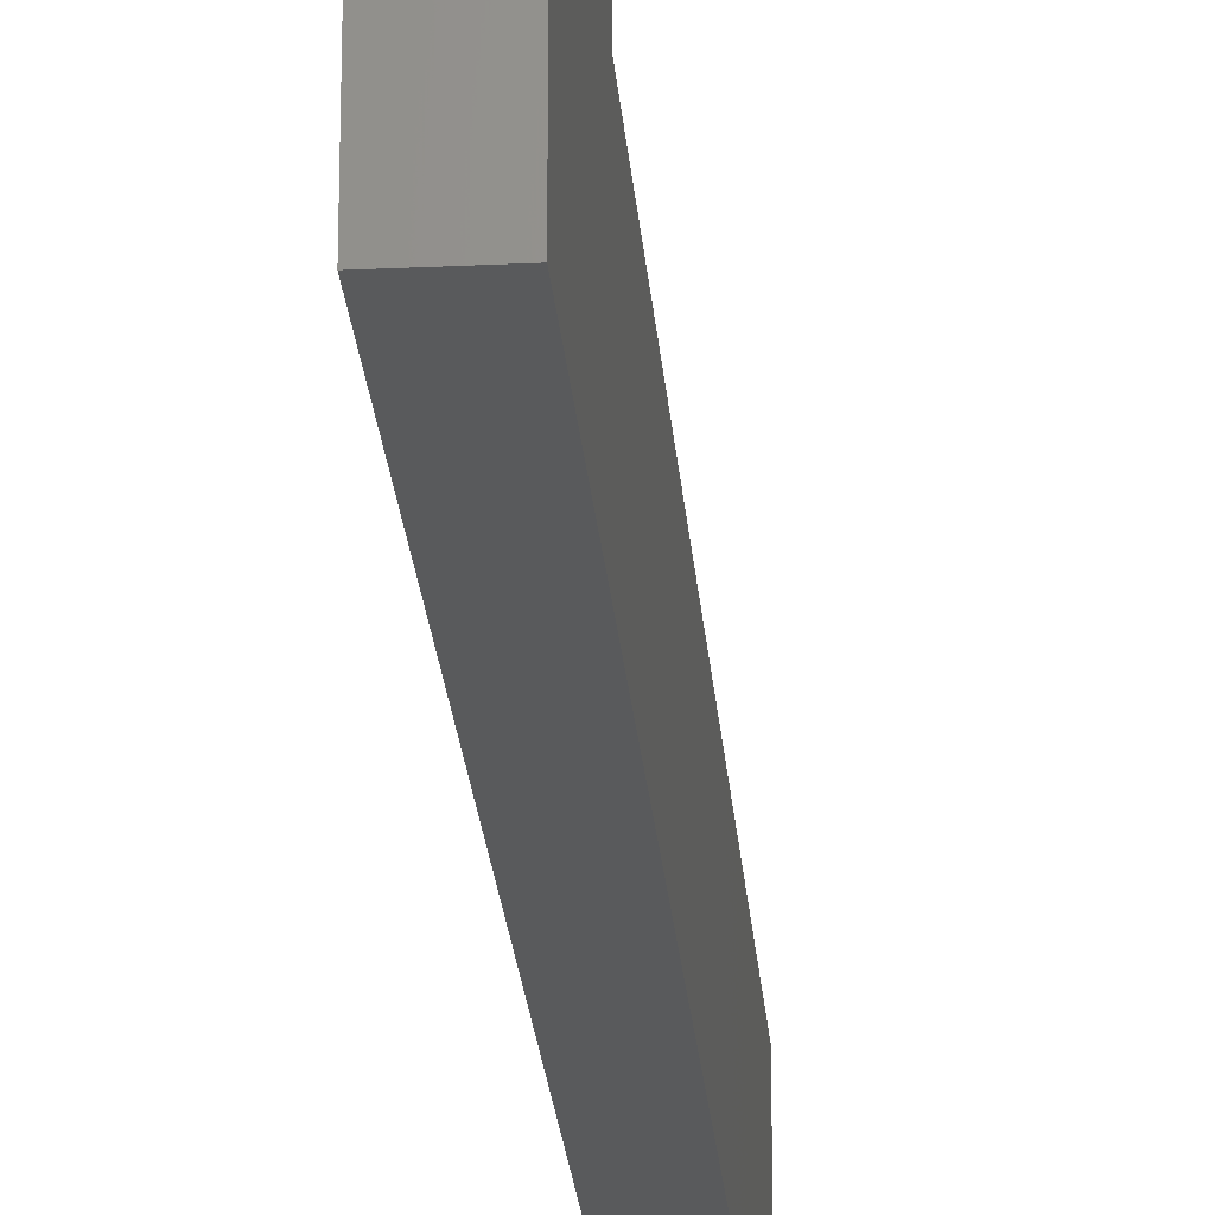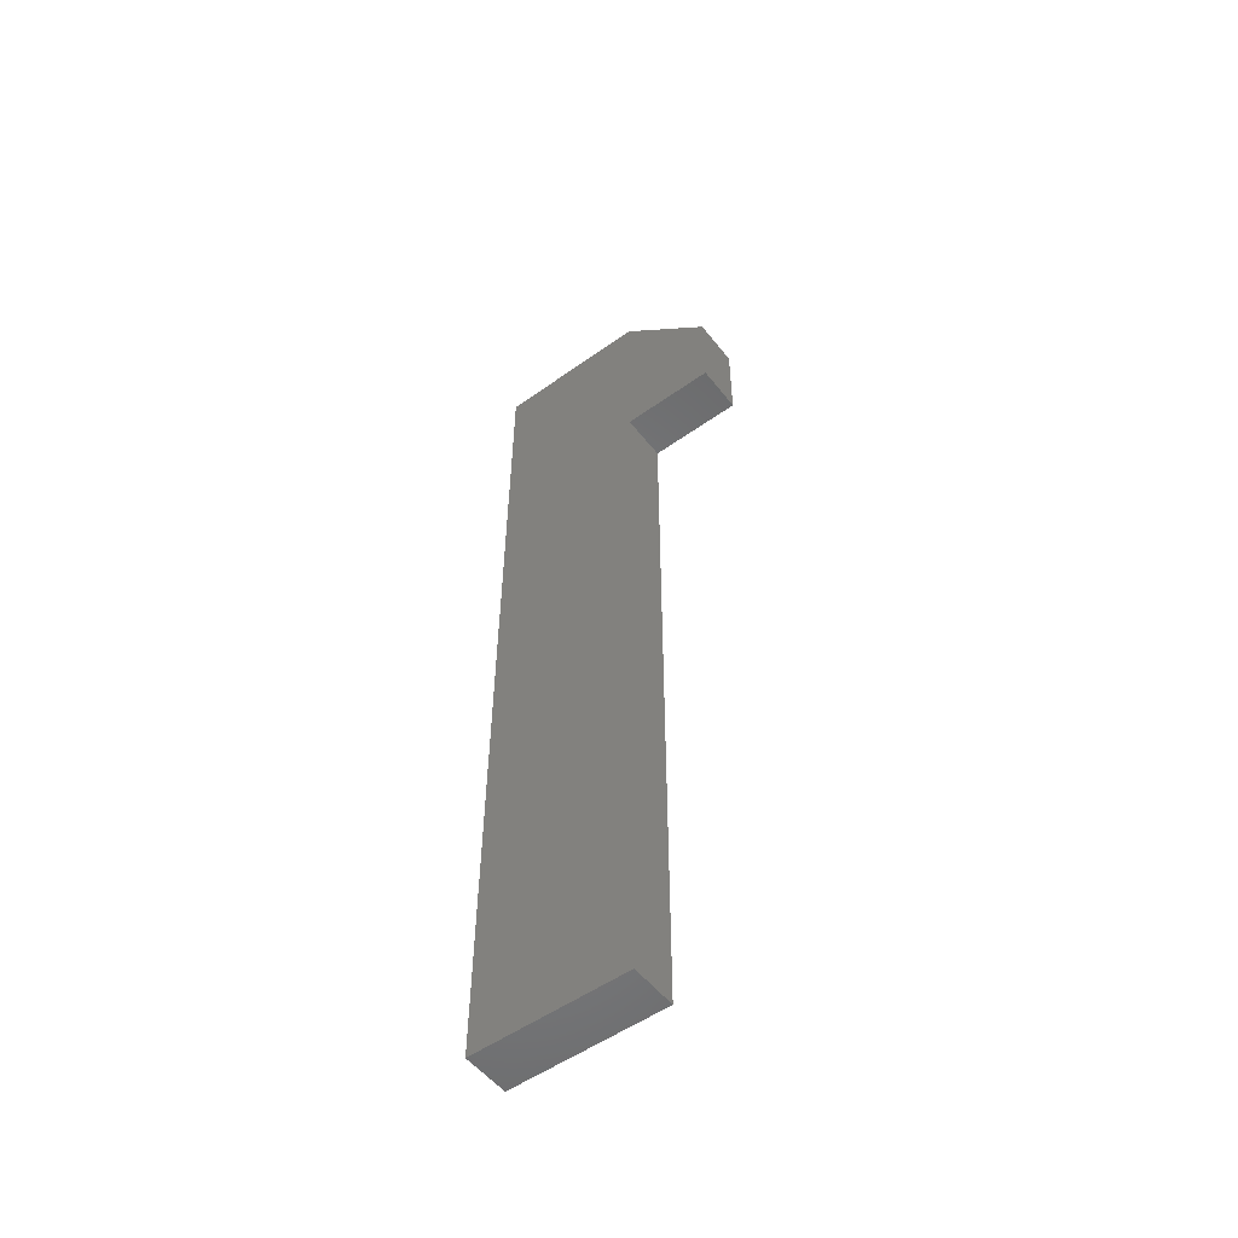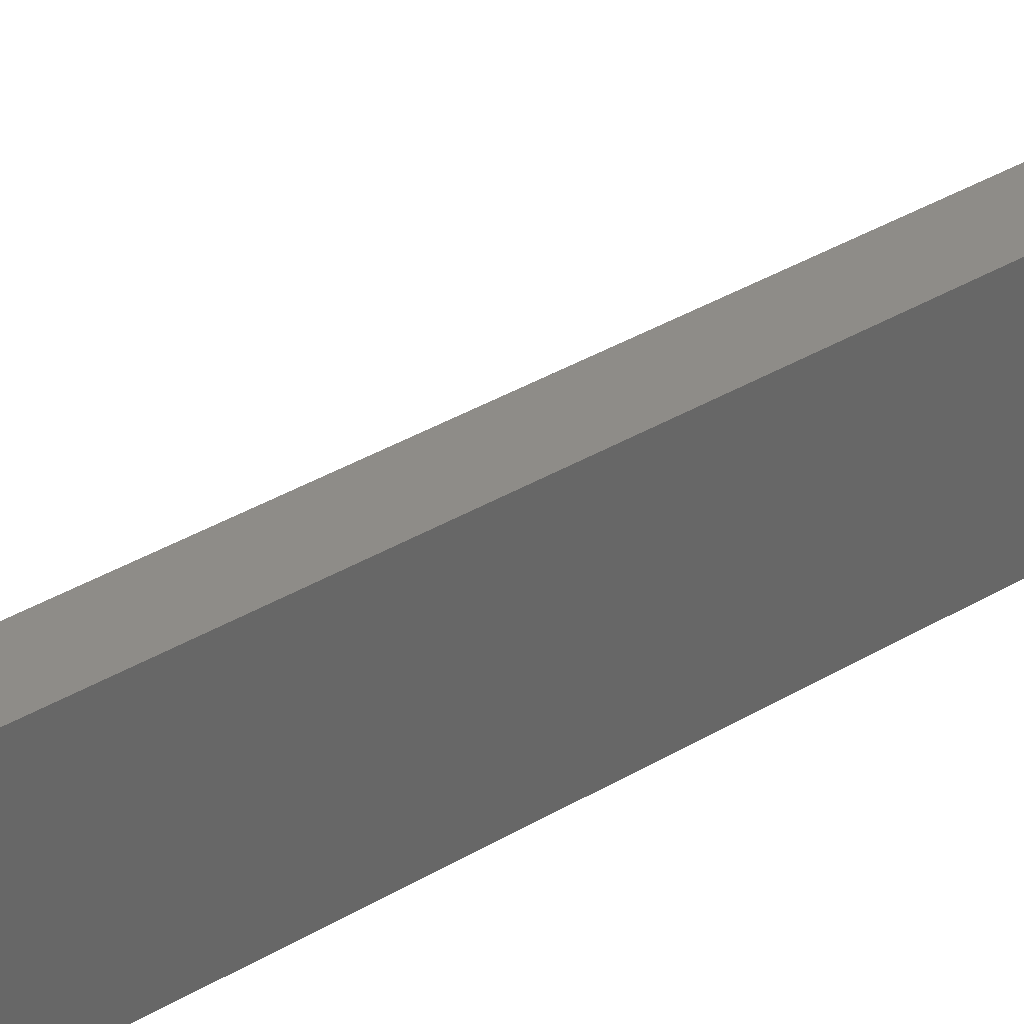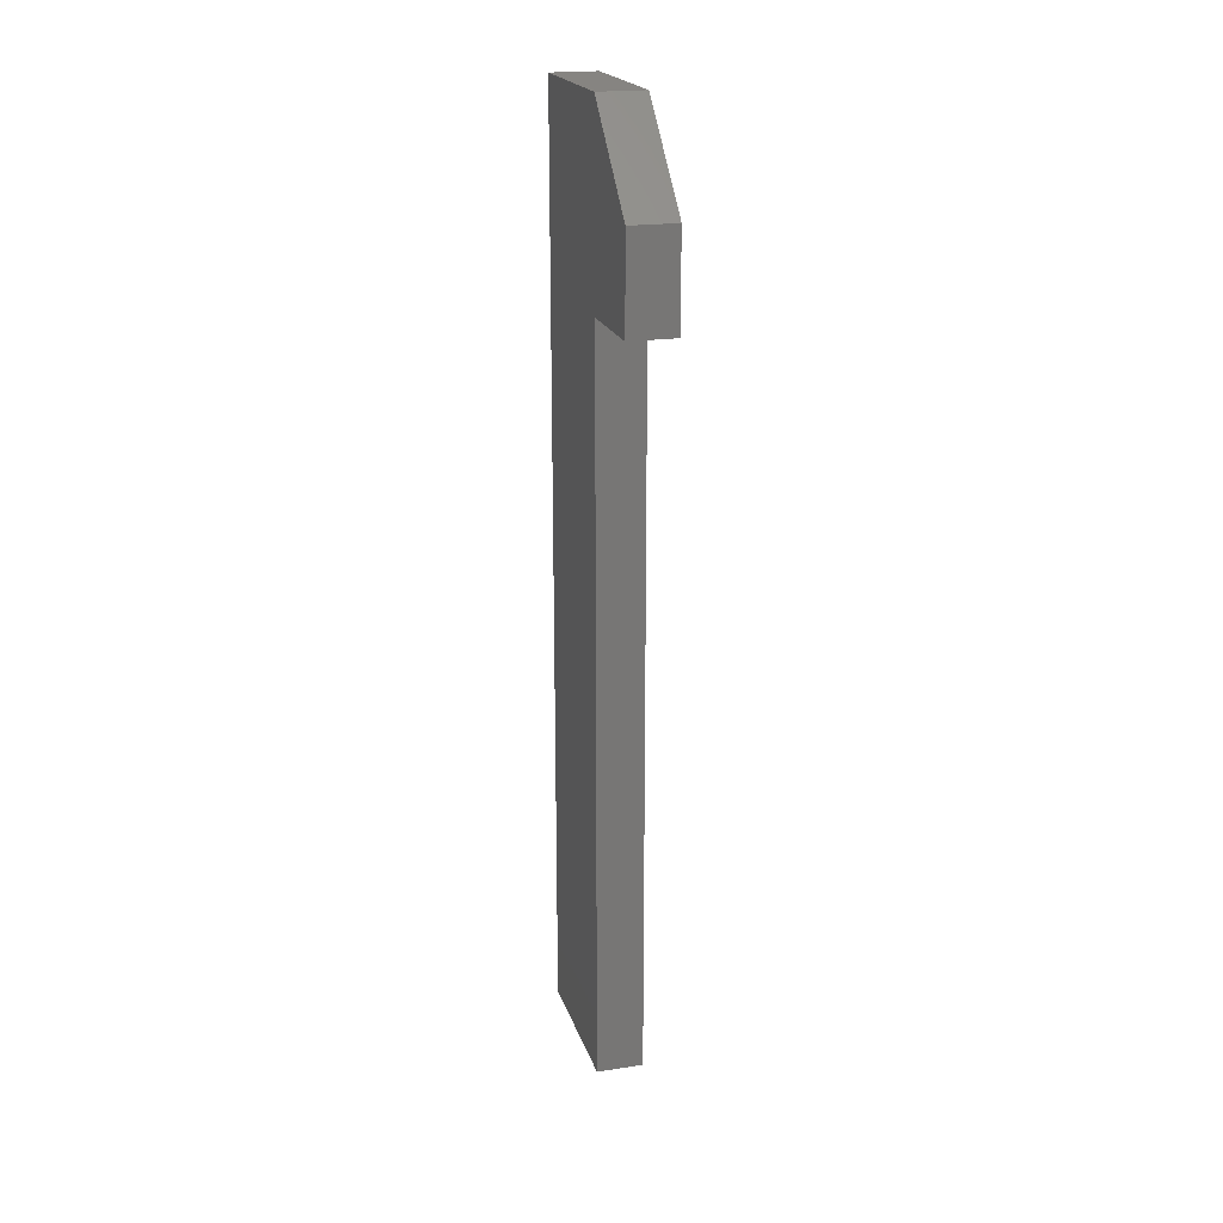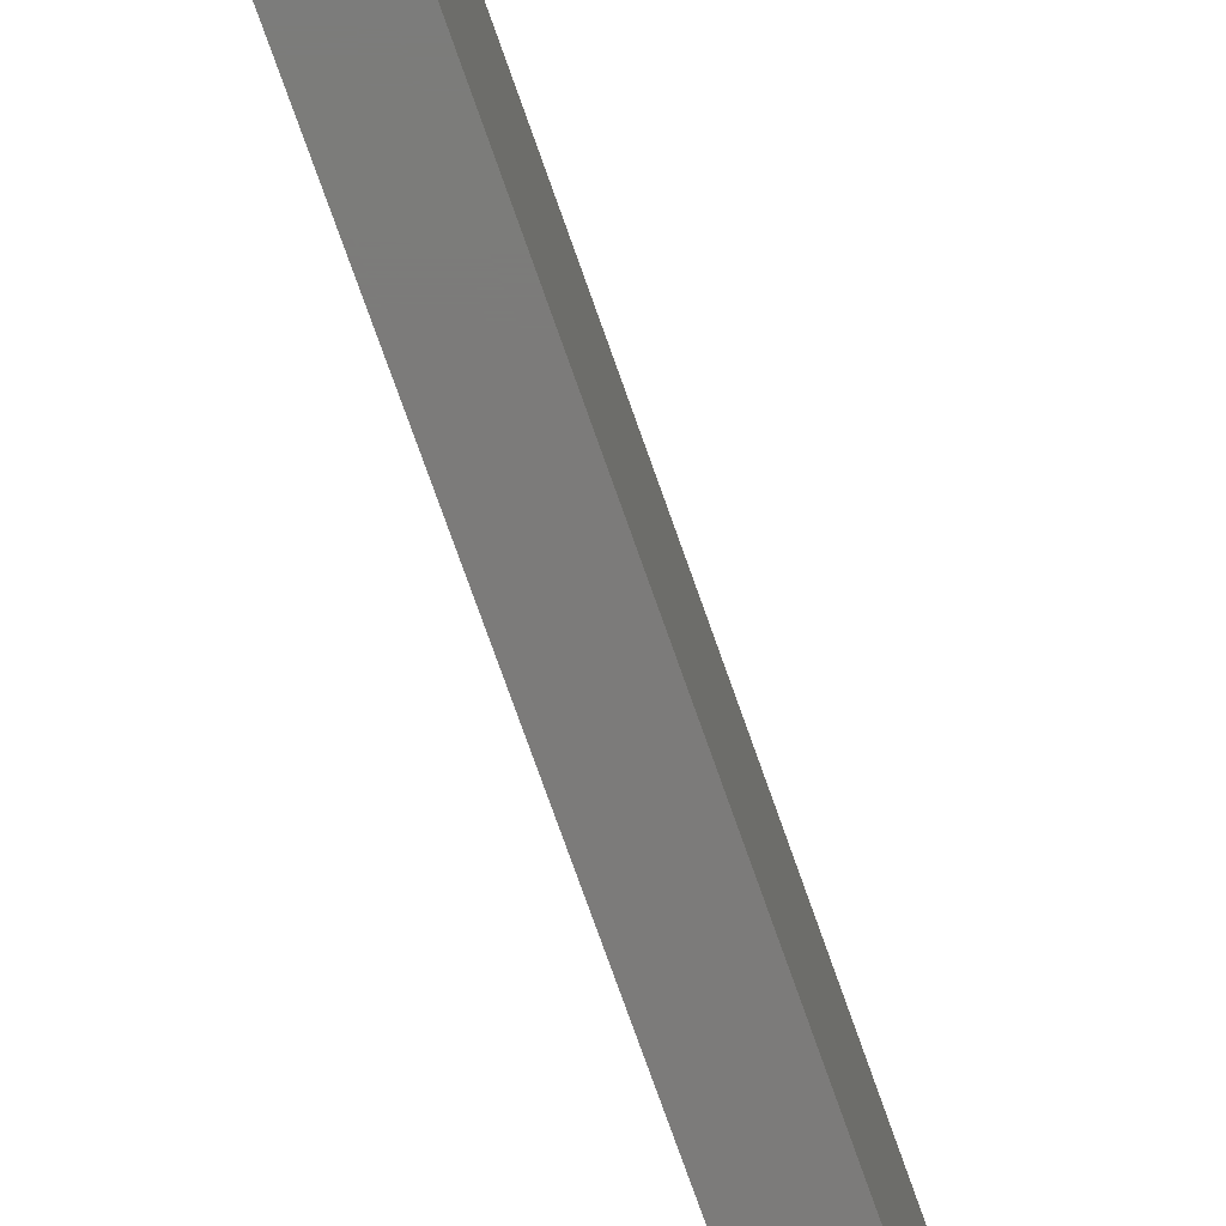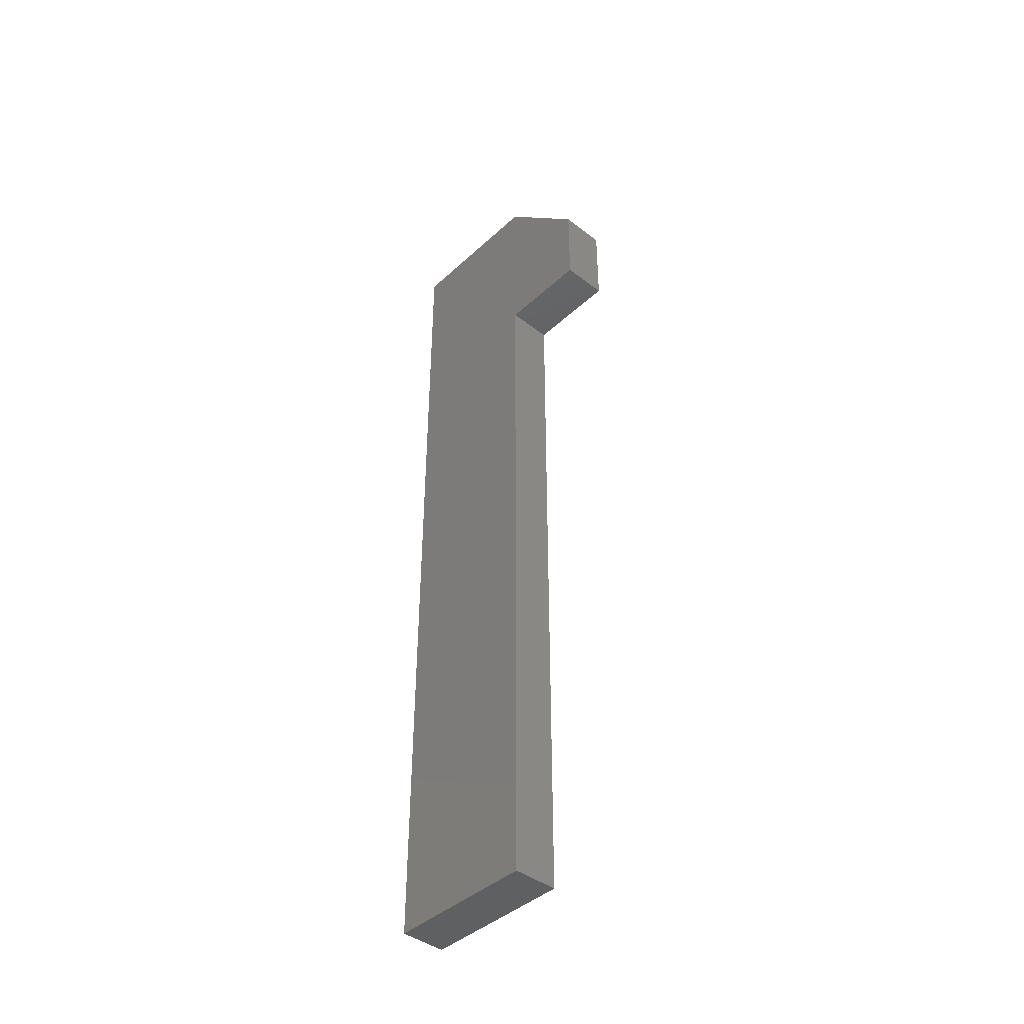
<metadata>
{"format":"stl","ext":"stl","renderer":"f3d","projection":"perspective","resolution":1024,"background":"white","views":[{"elev":-24.0,"azim":4.5,"up":"+Y"},{"elev":-53.4,"azim":127.2,"up":"+Z"},{"elev":37.5,"azim":52.8,"up":"+Y"},{"elev":20.6,"azim":164.4,"up":"+Z"},{"elev":-74.9,"azim":19.4,"up":"+Y"},{"elev":-42.3,"azim":137.4,"up":"+Z"}]}
</metadata>
<code>
# stl→obj: 14 verts, 24 faces
v 0 0.3125 2.25
v 0 -0.3125 2.25
v 0.1875 0.3125 2.25
v 0.1875 -0.3125 2.25
v 0 0.6875 1.875
v 0.1875 0.6875 1.875
v 0 0.6875 1.5
v 0.1875 0.6875 1.5
v 0 0.3125 1.5
v 0.1875 0.3125 1.5
v 0 0.3125 -1.5
v 0.1875 0.3125 -1.5
v 0 -0.3125 -1.5
v 0.1875 -0.3125 -1.5
f 1 2 3
f 3 2 4
f 5 1 6
f 6 1 3
f 7 5 8
f 8 5 6
f 9 7 10
f 10 7 8
f 11 9 12
f 12 9 10
f 13 11 14
f 14 11 12
f 2 13 4
f 4 13 14
f 3 4 10
f 10 4 14
f 10 14 12
f 8 6 10
f 10 6 3
f 11 13 9
f 9 13 2
f 9 2 1
f 1 5 9
f 9 5 7

</code>
